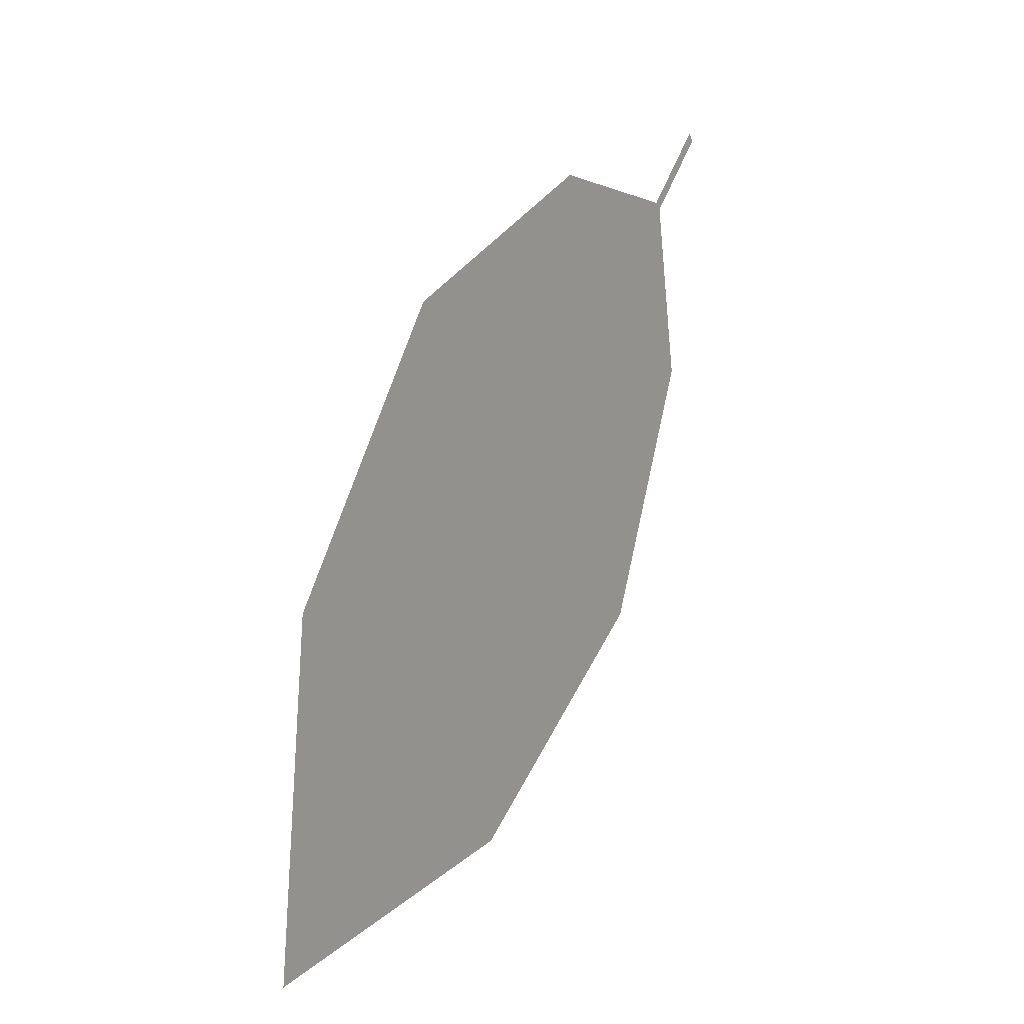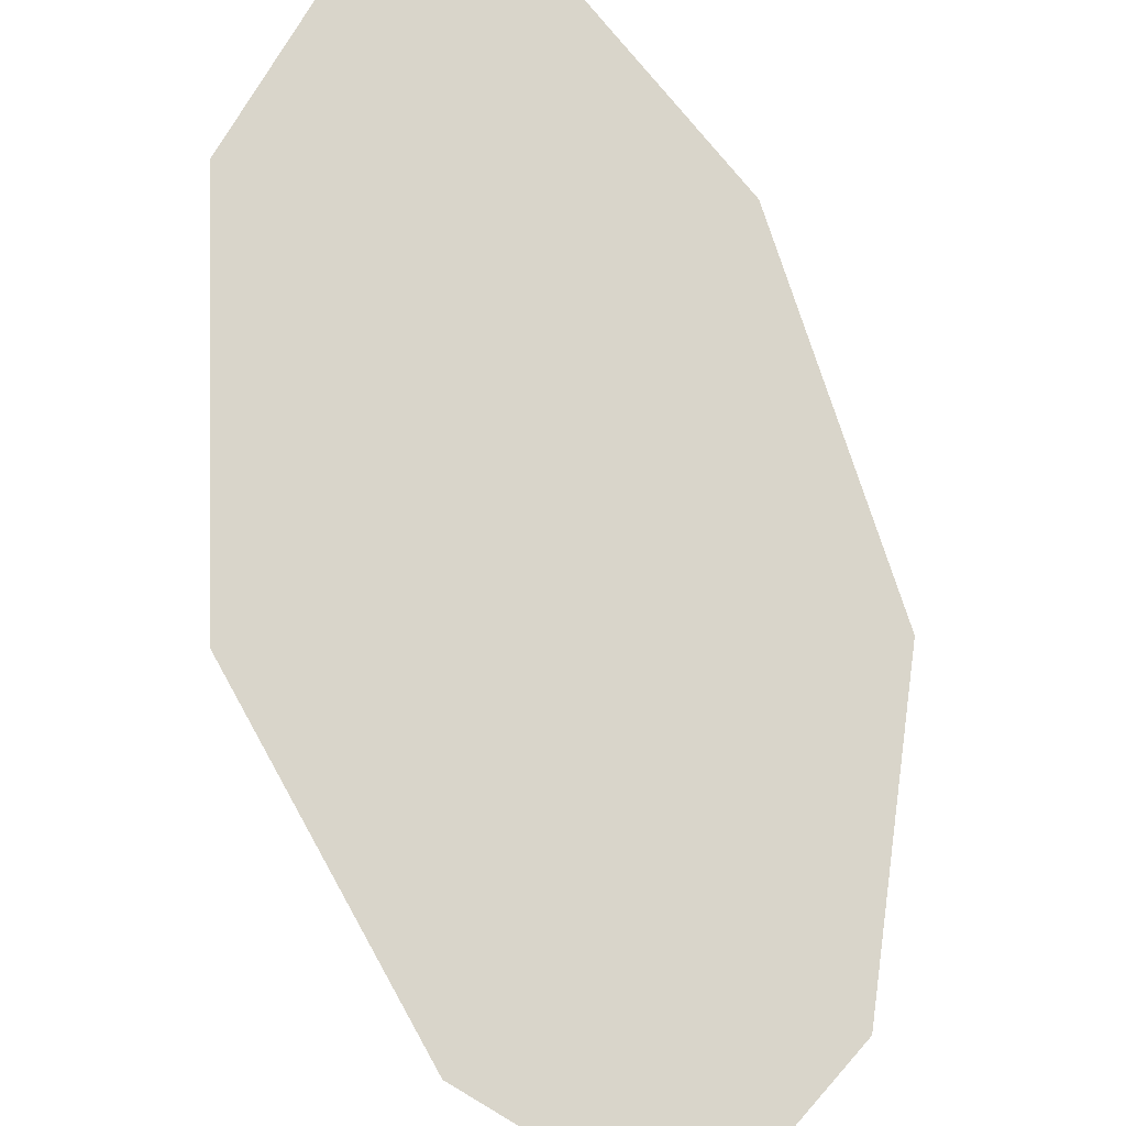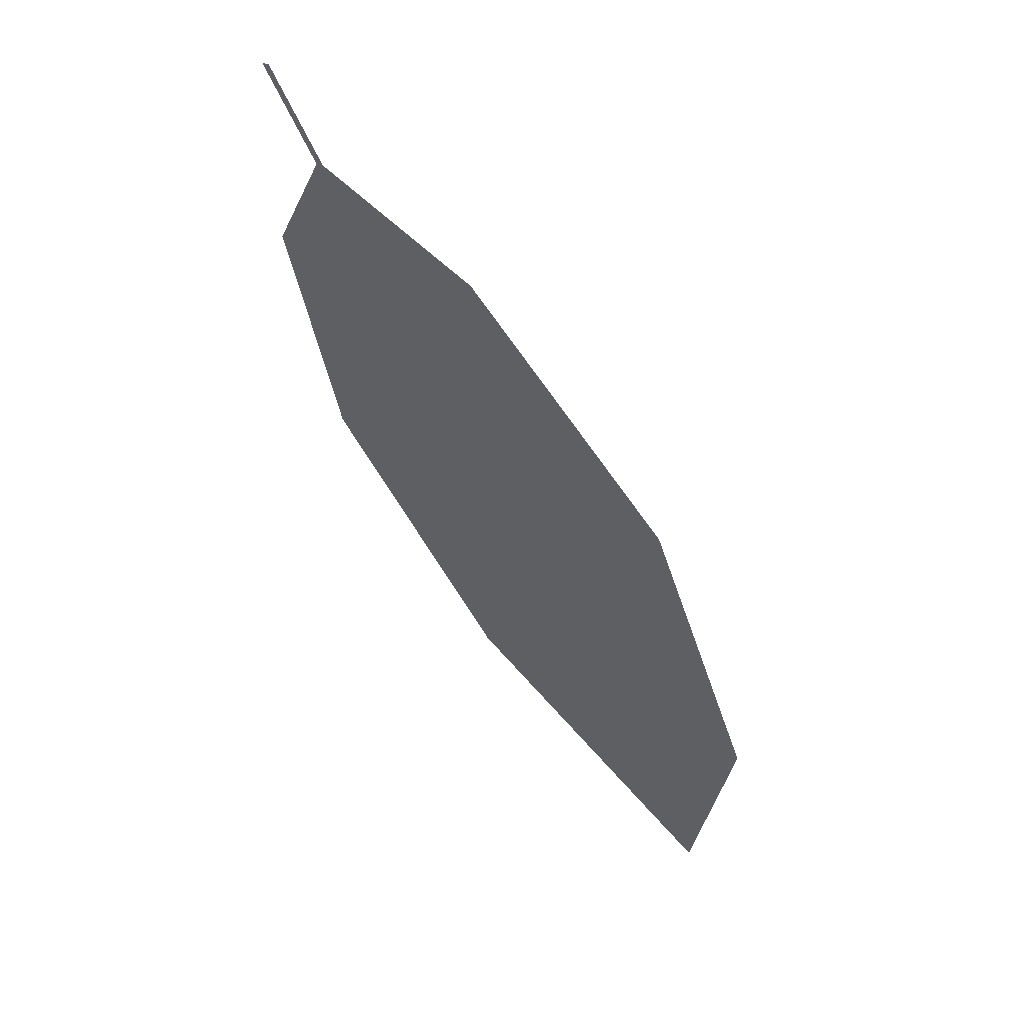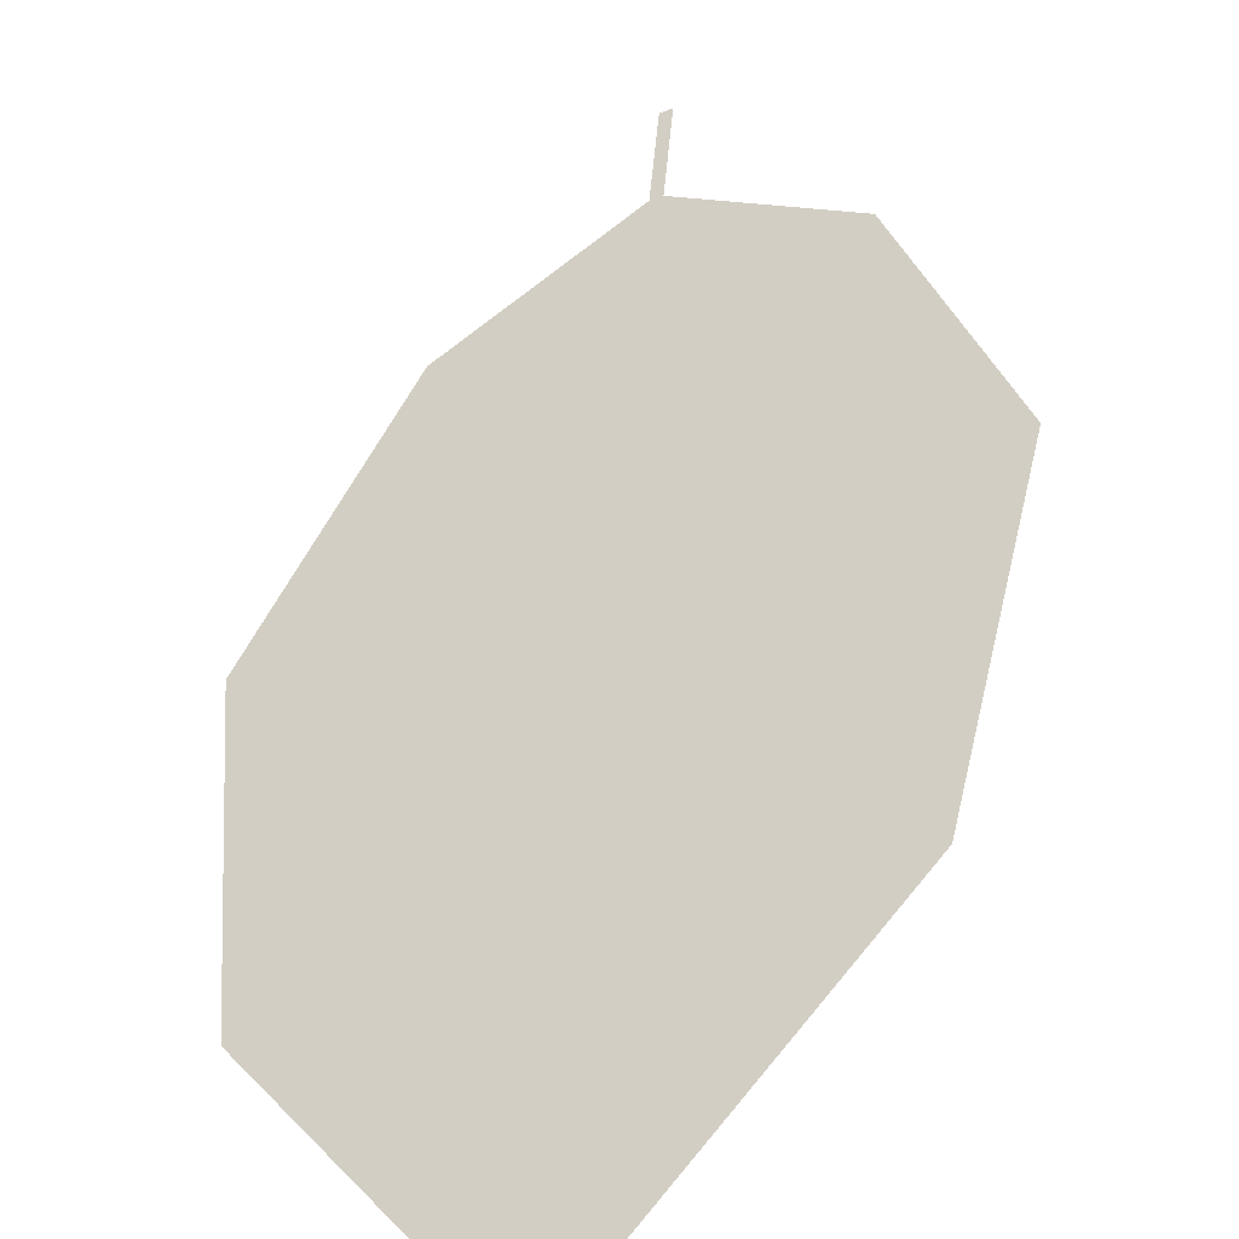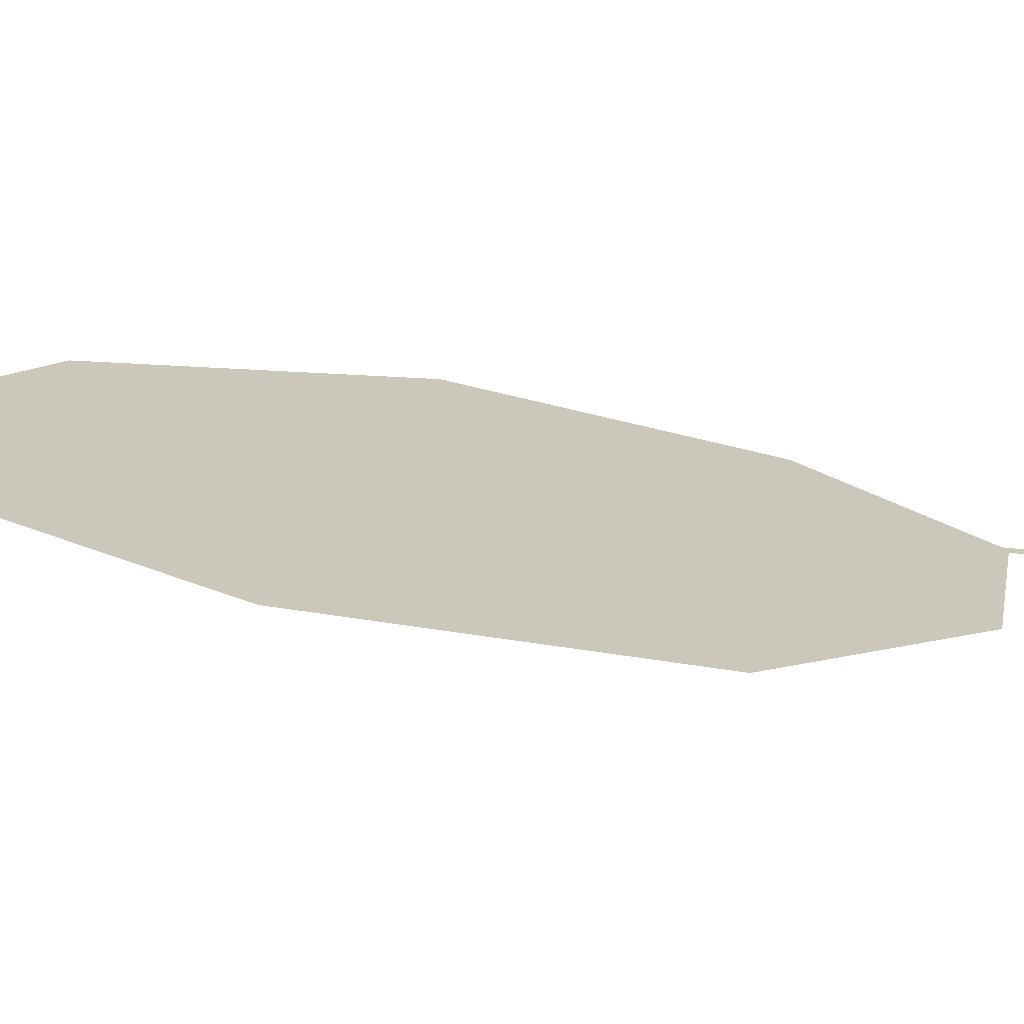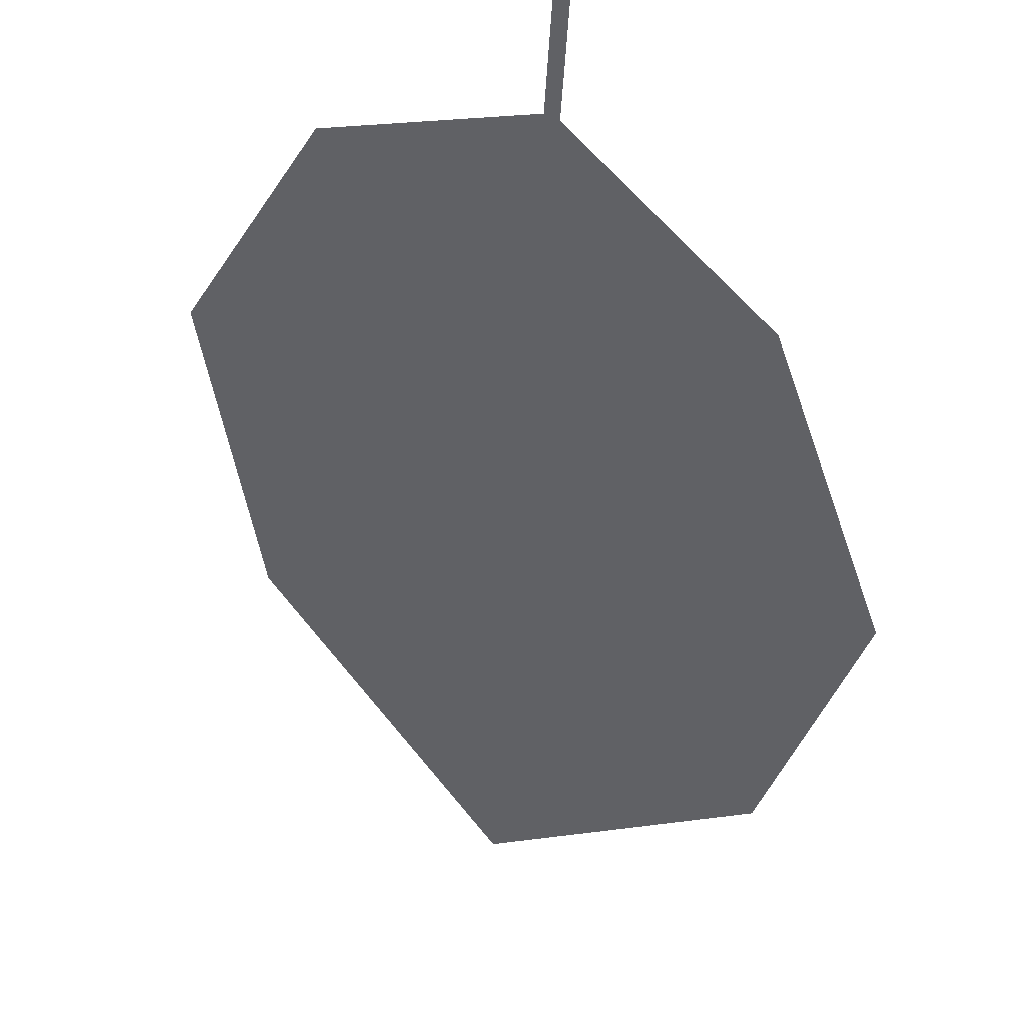
<metadata>
{"format":"obj","ext":"obj","renderer":"f3d","projection":"perspective","resolution":1024,"background":"white","views":[{"elev":2.0,"azim":87.5,"up":"+Y"},{"elev":49.6,"azim":-160.8,"up":"+Z"},{"elev":67.3,"azim":9.0,"up":"+Y"},{"elev":65.1,"azim":35.0,"up":"+Z"},{"elev":51.7,"azim":106.8,"up":"+Z"},{"elev":-56.3,"azim":-152.0,"up":"+Z"}]}
</metadata>
<code>
o Leaves.155_leaves.155
v 0.1261 -0.08862 2.755
v 0.1251 -0.08954 2.755
v 0.1331 -0.1004 2.761
v 0.1261 -0.08862 2.755
v 0.1251 -0.08954 2.755
v 0.1331 -0.1004 2.761
v 0.1547 -0.09893 2.777
v 0.132 -0.1013 2.761
v 0.1981 -0.1593 2.813
v 0.1822 -0.1193 2.798
v 0.1953 -0.2071 2.816
v 0.1576 -0.196 2.788
v 0.1981 -0.1593 2.813
v 0.1822 -0.1193 2.798
v 0.1953 -0.2071 2.816
v 0.1576 -0.196 2.788
v 0.1317 -0.1651 2.767
v 0.132 -0.1013 2.761
v 0.1244 -0.1265 2.758
v 0.1244 -0.1265 2.758
v 0.1317 -0.1651 2.767
v 0.1547 -0.09893 2.777
f 2 1 4 5
f 1 2 18 3
f 1 3 6 4
f 4 6 8 5
f 3 22 7 6
f 6 7 10 9
f 9 12 8 6
f 14 13 9 10
f 13 15 11 9
f 9 11 12
f 3 13 14 22
f 13 16 15
f 13 3 18 16
f 15 16 12 11
f 16 17 21 12
f 16 18 19 17
f 19 18 8 20
f 18 2 5 8
f 17 19 20 21
f 12 21 20 8
f 22 14 10 7

</code>
